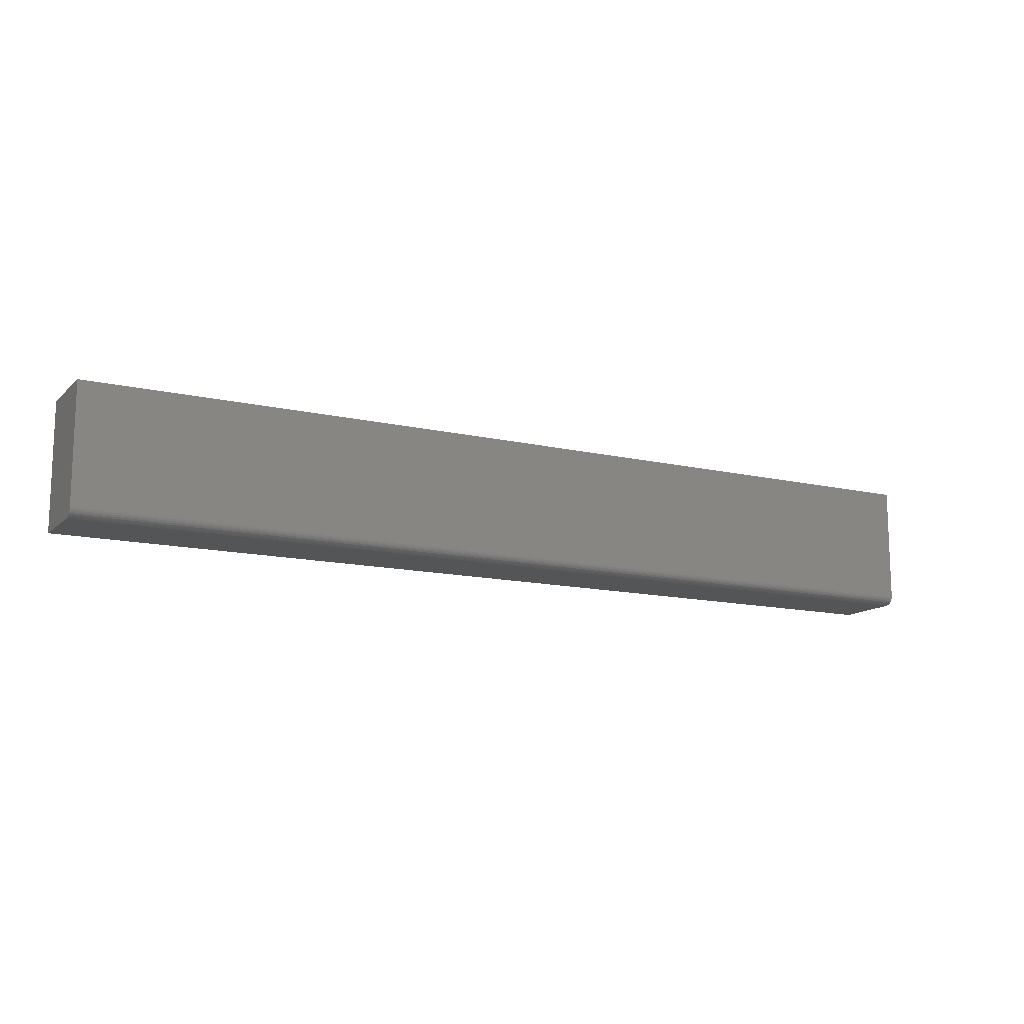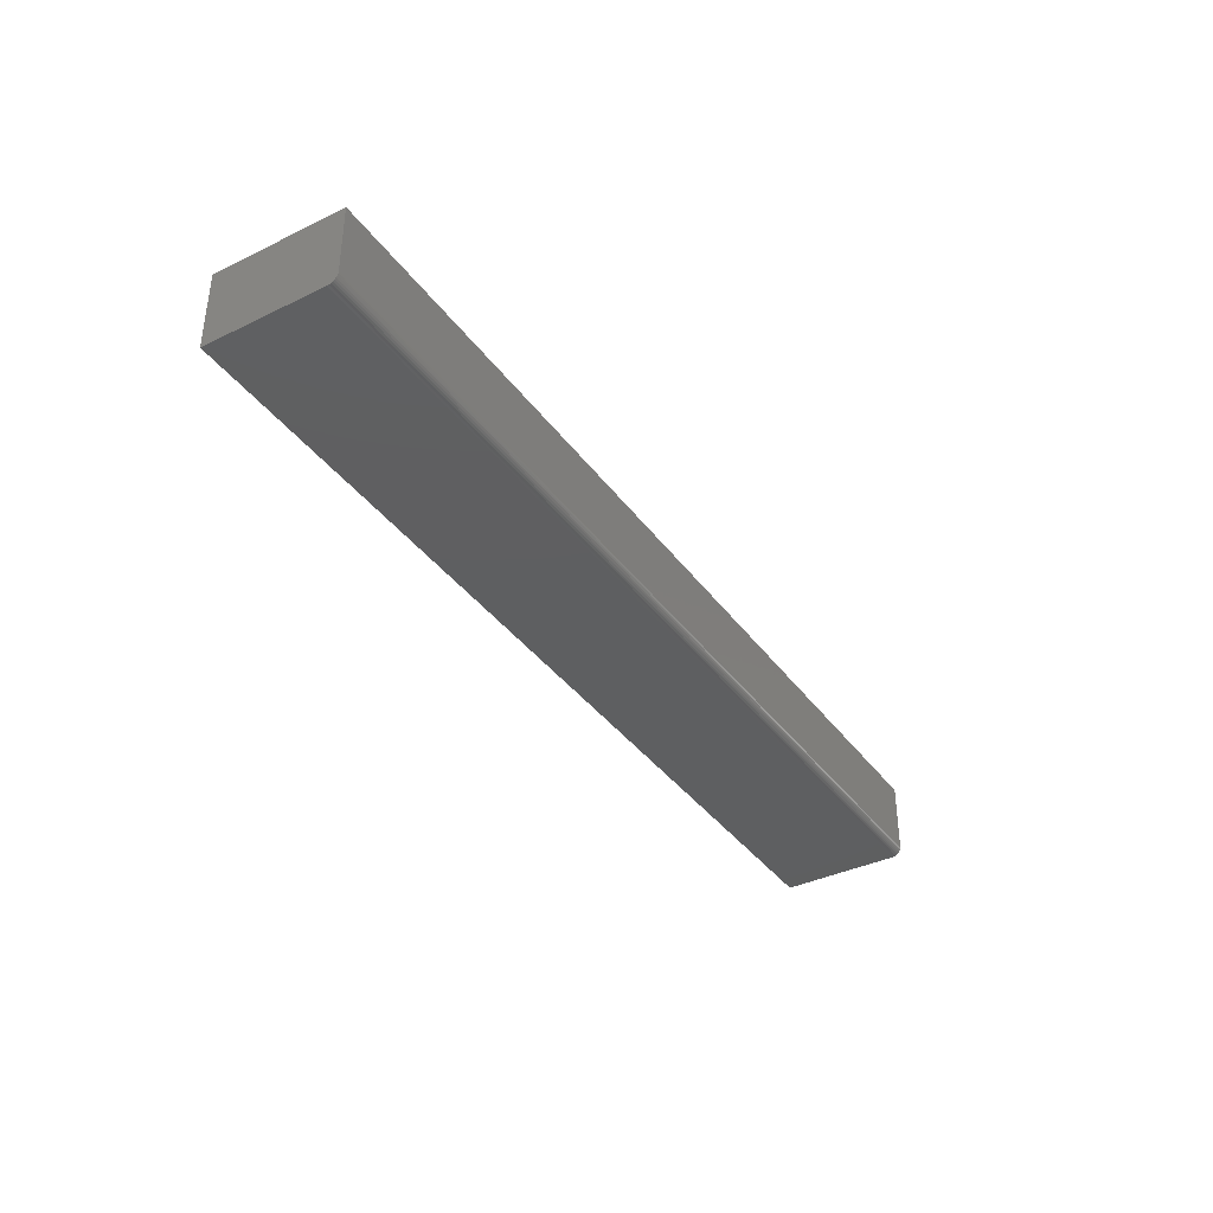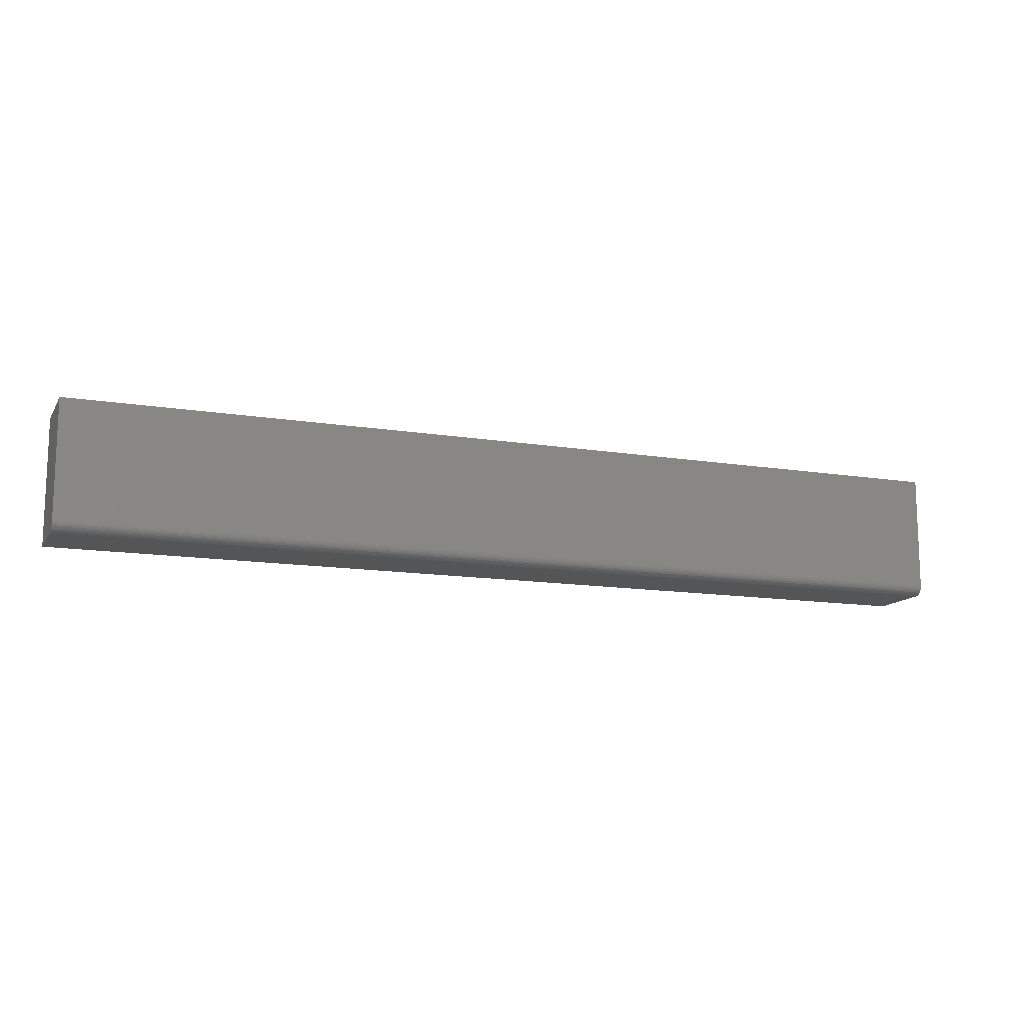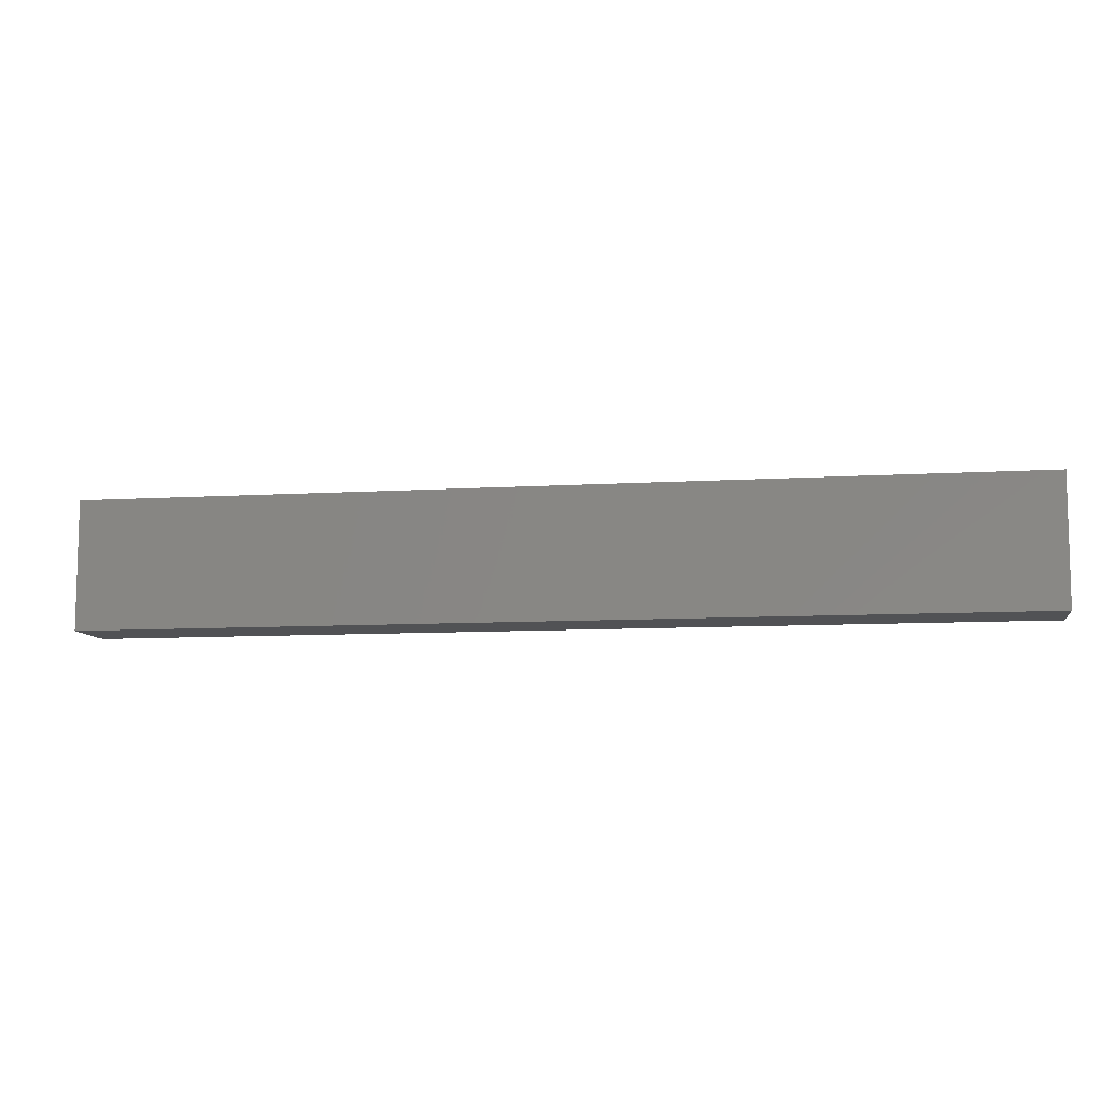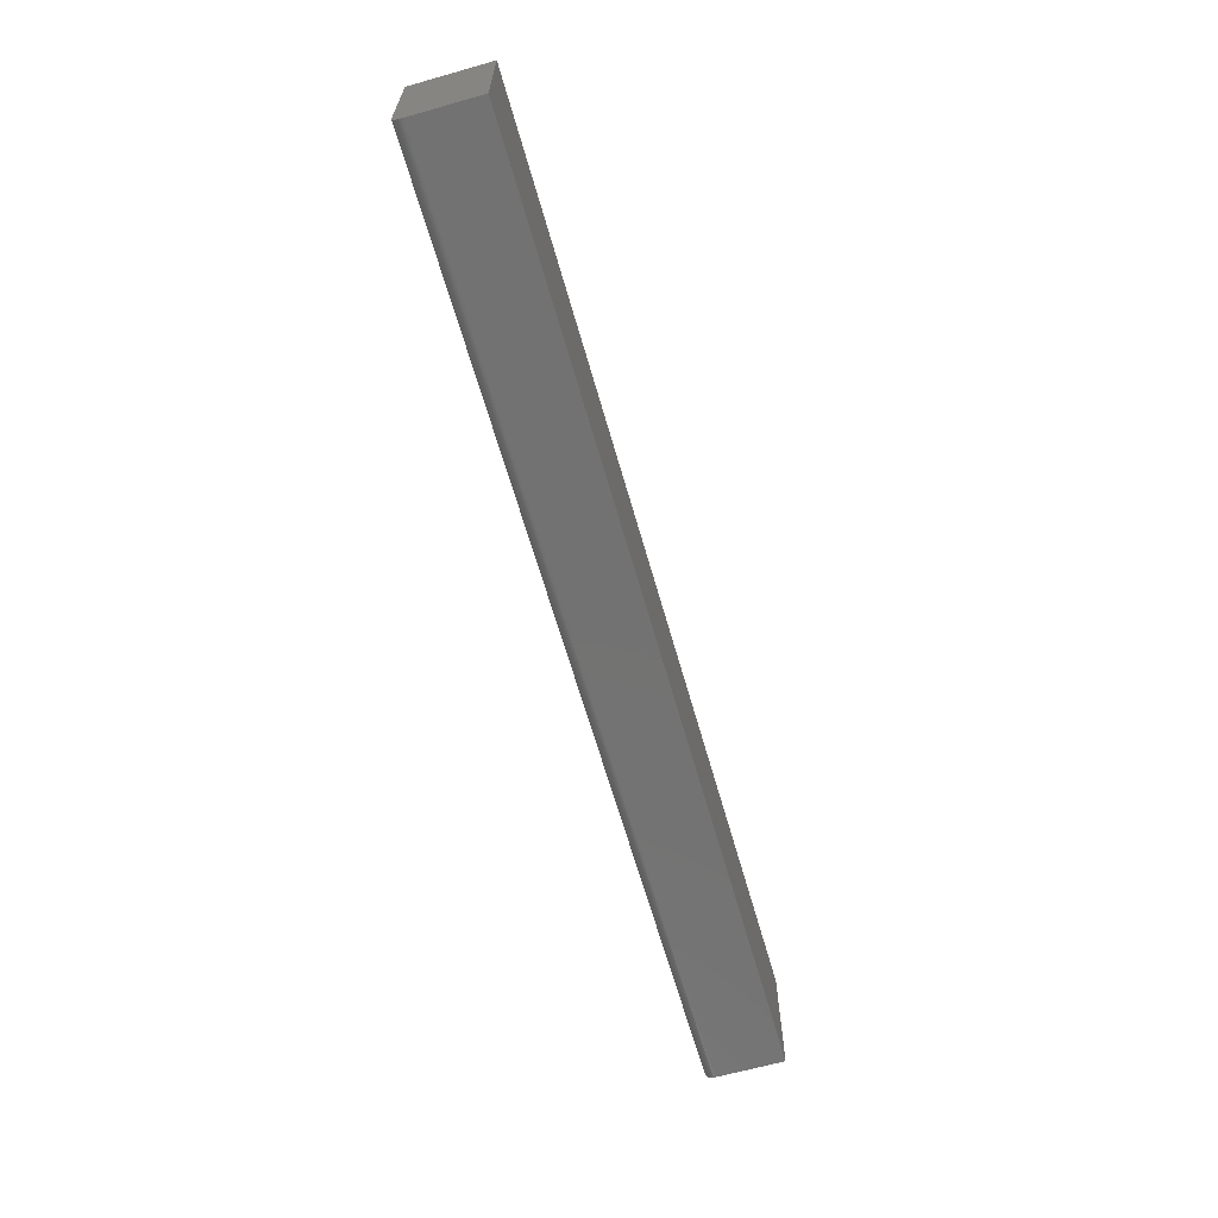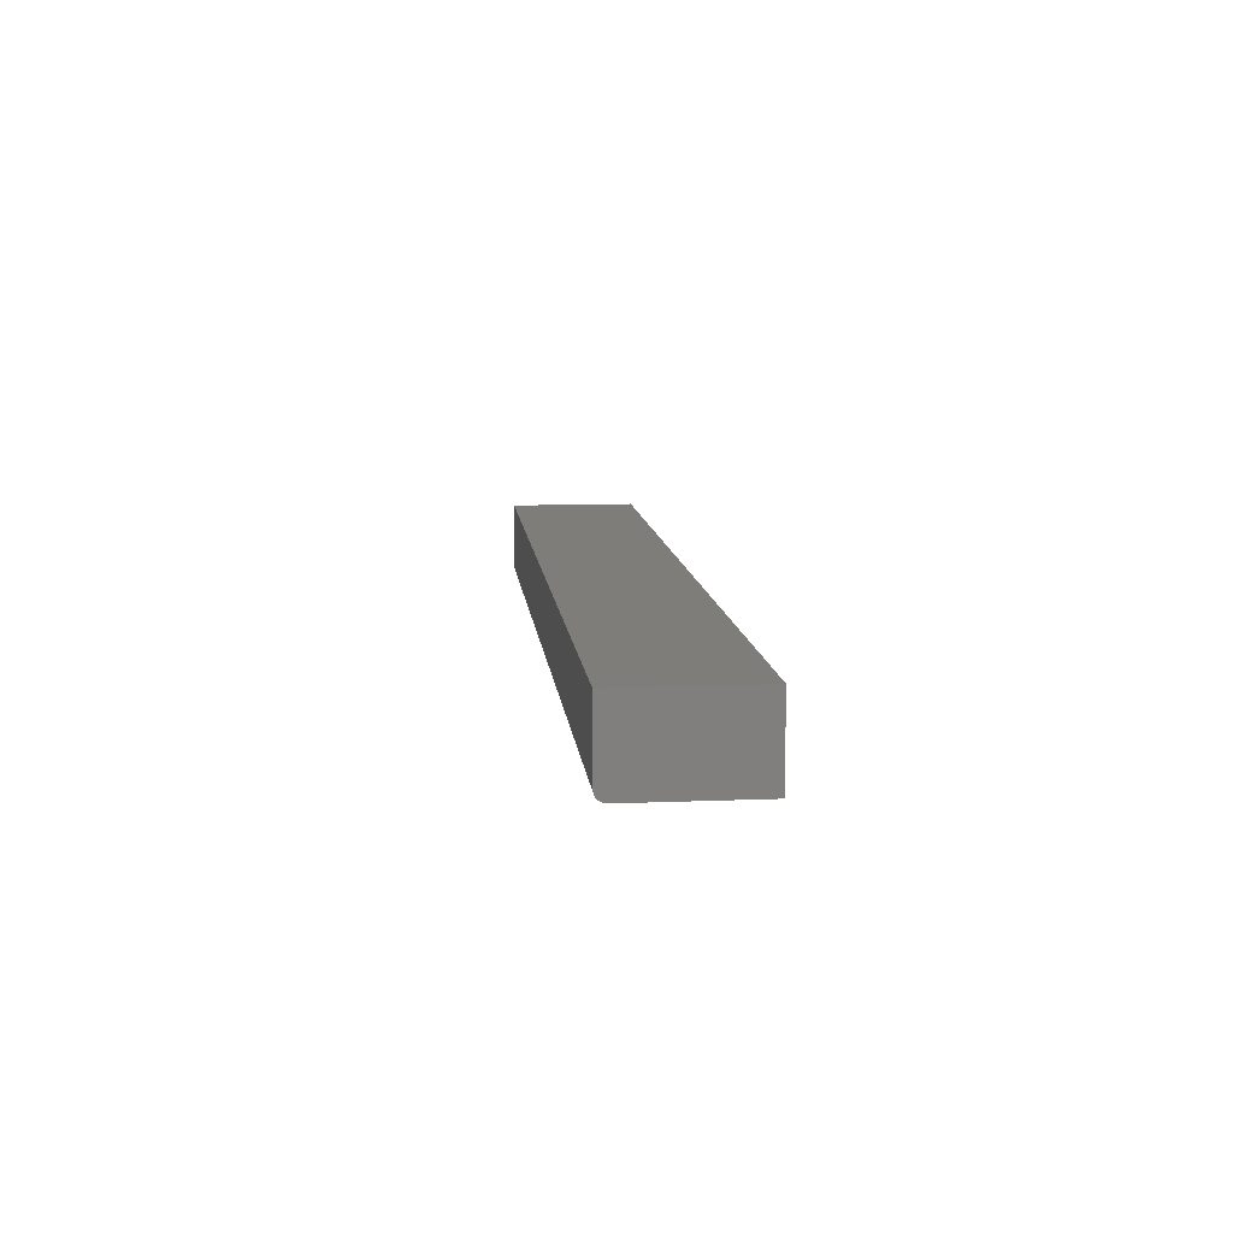
<metadata>
{"format":"stl","ext":"stl","renderer":"f3d","projection":"perspective","resolution":1024,"background":"white","views":[{"elev":-13.3,"azim":-28.0,"up":"+Z"},{"elev":-37.7,"azim":121.8,"up":"+Y"},{"elev":-13.1,"azim":-20.6,"up":"+Z"},{"elev":-9.1,"azim":-170.8,"up":"+Z"},{"elev":-64.5,"azim":105.9,"up":"+Z"},{"elev":10.4,"azim":-95.9,"up":"+Y"}]}
</metadata>
<code>
# stl→obj: 24 verts, 44 faces
v -0.75 -0.0625 -0.09375
v 4.784e-19 -0.0625 -0.09375
v -0.75 -0.0625 0.001069
v 6.284e-18 -0.0625 0.001069
v -0.75 -0.06118 -0.09809
v -0.75 -0.05903 -0.1002
v -0.75 -0.06021 -0.09927
v -0.75 5.697e-18 0.001069
v -0.75 0 -0.1016
v -0.75 -0.06191 -0.09674
v -0.75 -0.06235 -0.09527
v -0.75 -0.05469 -0.1016
v -0.75 -0.05621 -0.1014
v -0.75 -0.05768 -0.101
v 7.307e-18 -0.06235 -0.09527
v 7.005e-18 -0.06118 -0.09809
v 7.168e-18 -0.06191 -0.09674
v 6.284e-18 8.896e-17 0.001069
v 6.825e-18 -0.06021 -0.09927
v 6.634e-18 -0.05903 -0.1002
v 6.44e-18 -0.05768 -0.101
v 6.25e-18 -0.05621 -0.1014
v 6.072e-18 -0.05469 -0.1016
v 0 8.327e-17 -0.1016
f 1 2 3
f 3 2 4
f 5 6 7
f 1 3 8
f 9 6 5
f 9 5 10
f 9 10 11
f 9 11 1
f 9 1 8
f 6 9 12
f 6 12 13
f 6 13 14
f 2 15 16
f 16 15 17
f 18 4 2
f 18 2 16
f 18 16 19
f 18 19 20
f 18 20 21
f 18 21 22
f 18 22 23
f 18 23 24
f 12 9 23
f 23 9 24
f 12 23 13
f 13 23 22
f 13 22 14
f 14 22 21
f 14 21 6
f 6 21 20
f 6 20 7
f 7 20 19
f 7 19 5
f 5 19 16
f 5 16 10
f 10 16 17
f 10 17 11
f 11 17 15
f 11 15 1
f 1 15 2
f 9 8 24
f 24 8 18
f 4 18 3
f 3 18 8

</code>
